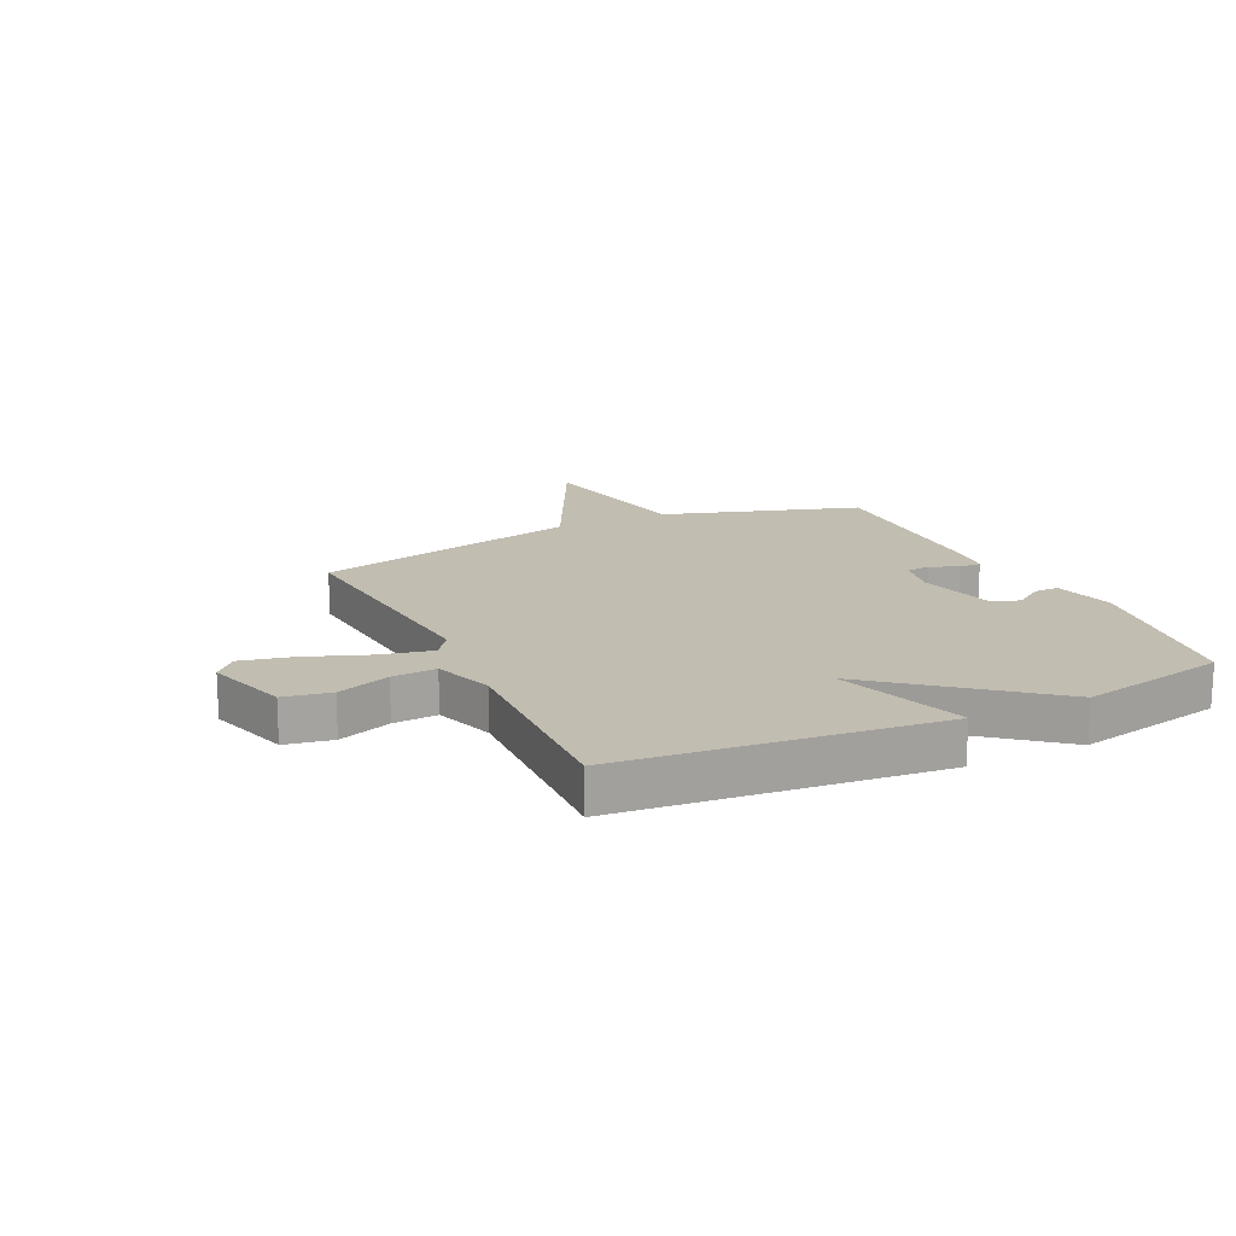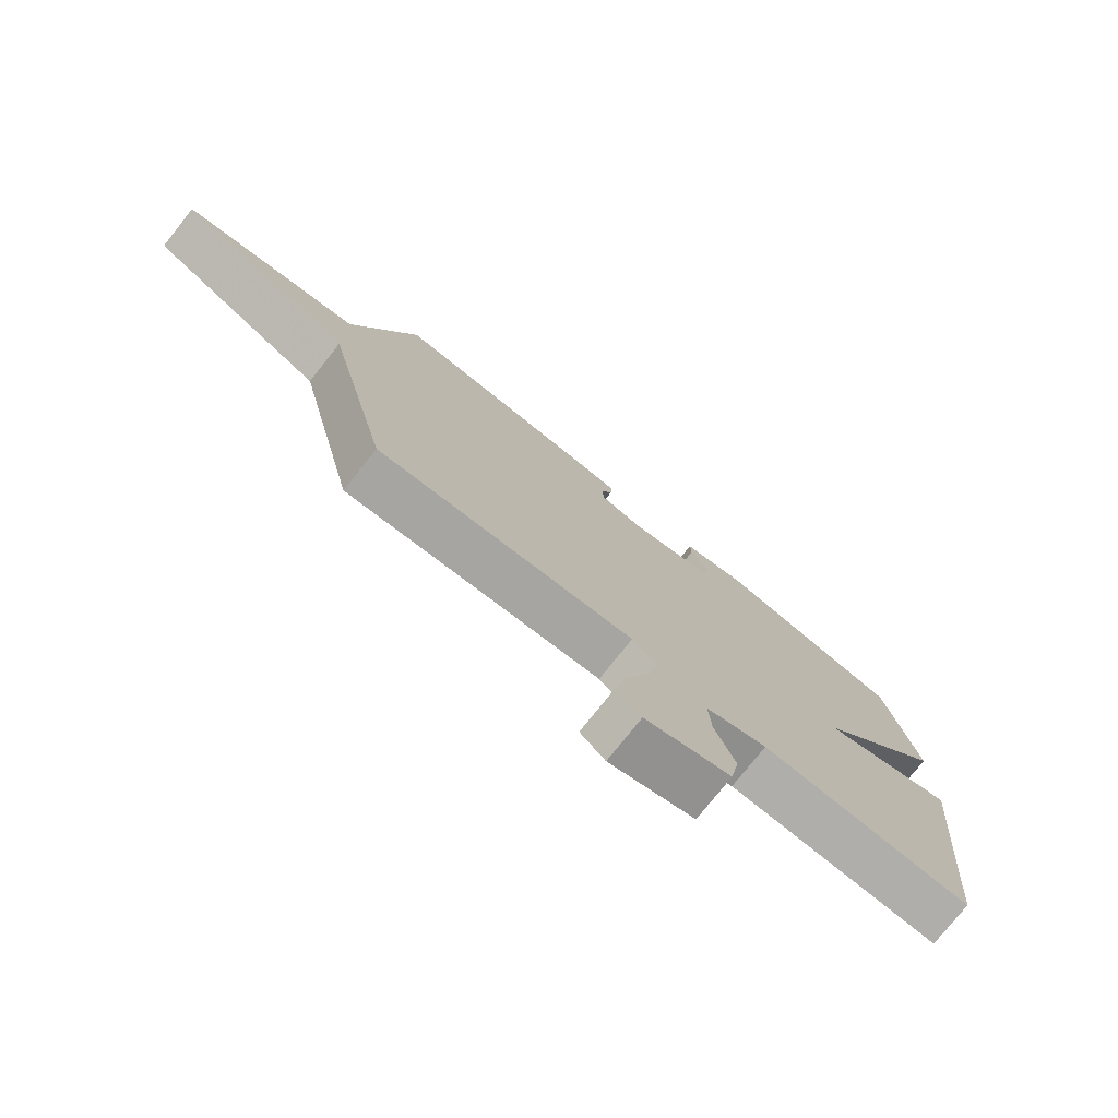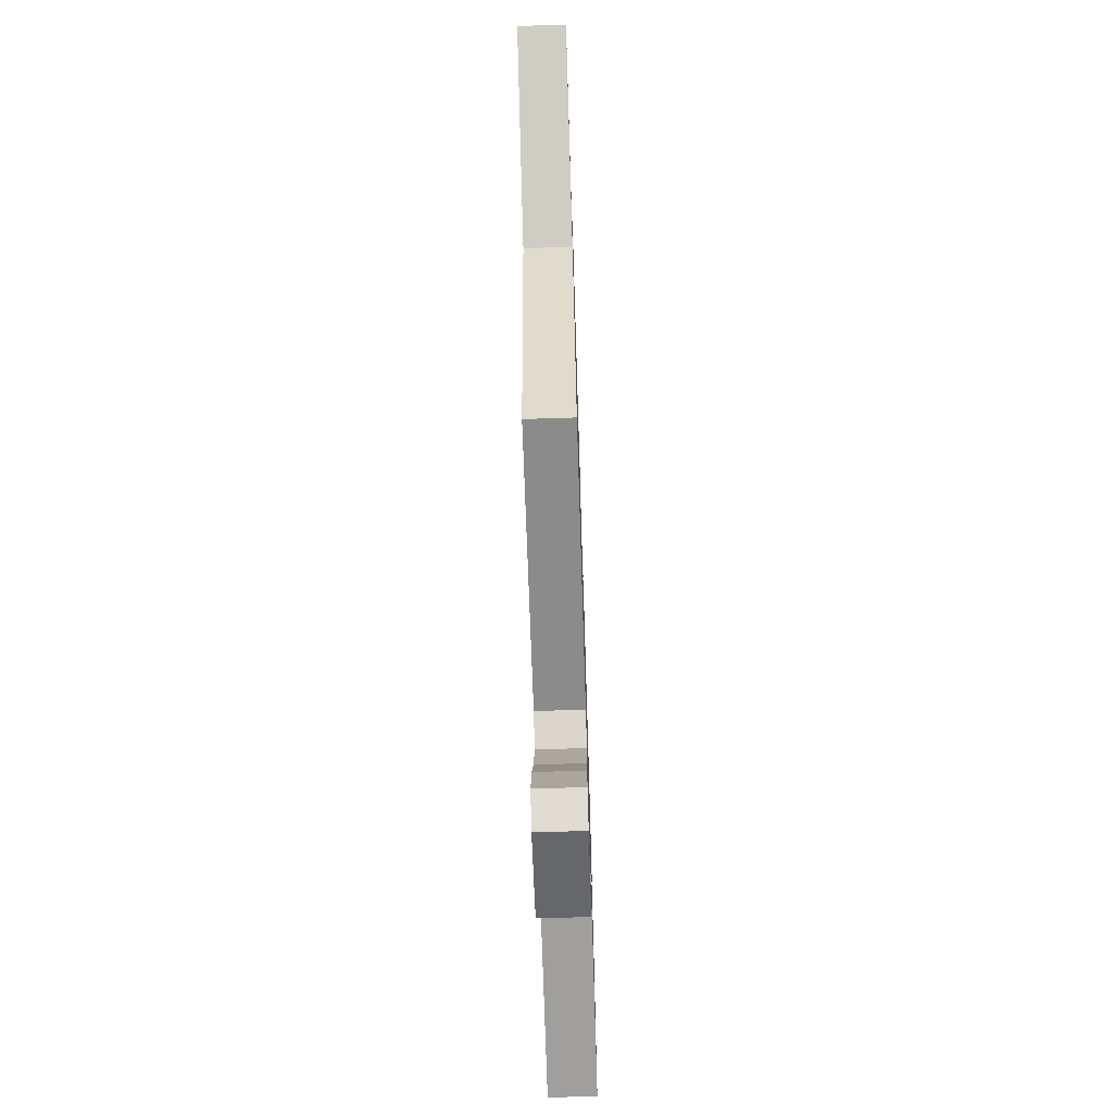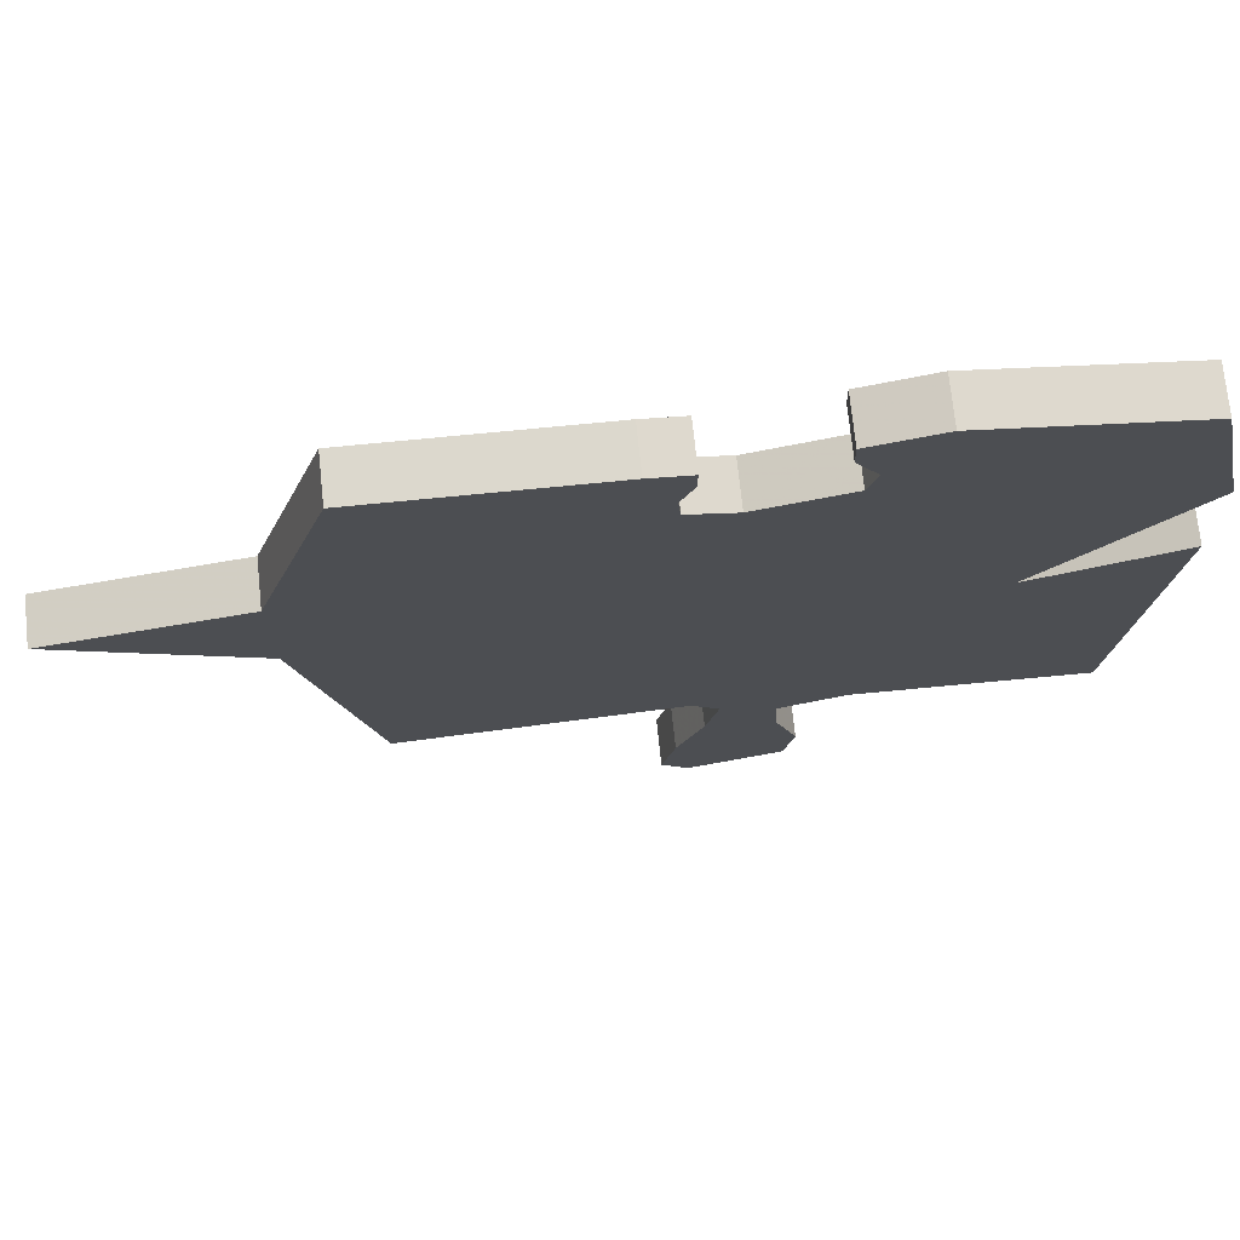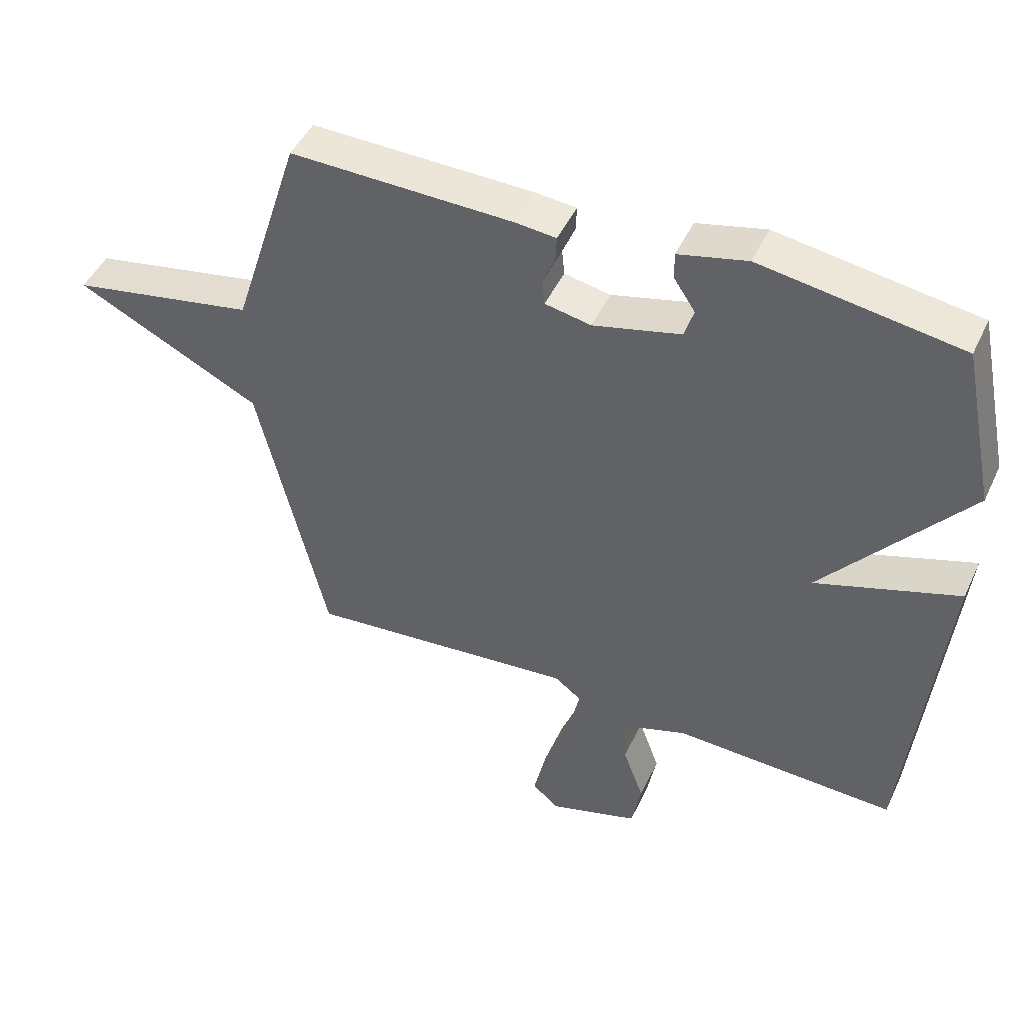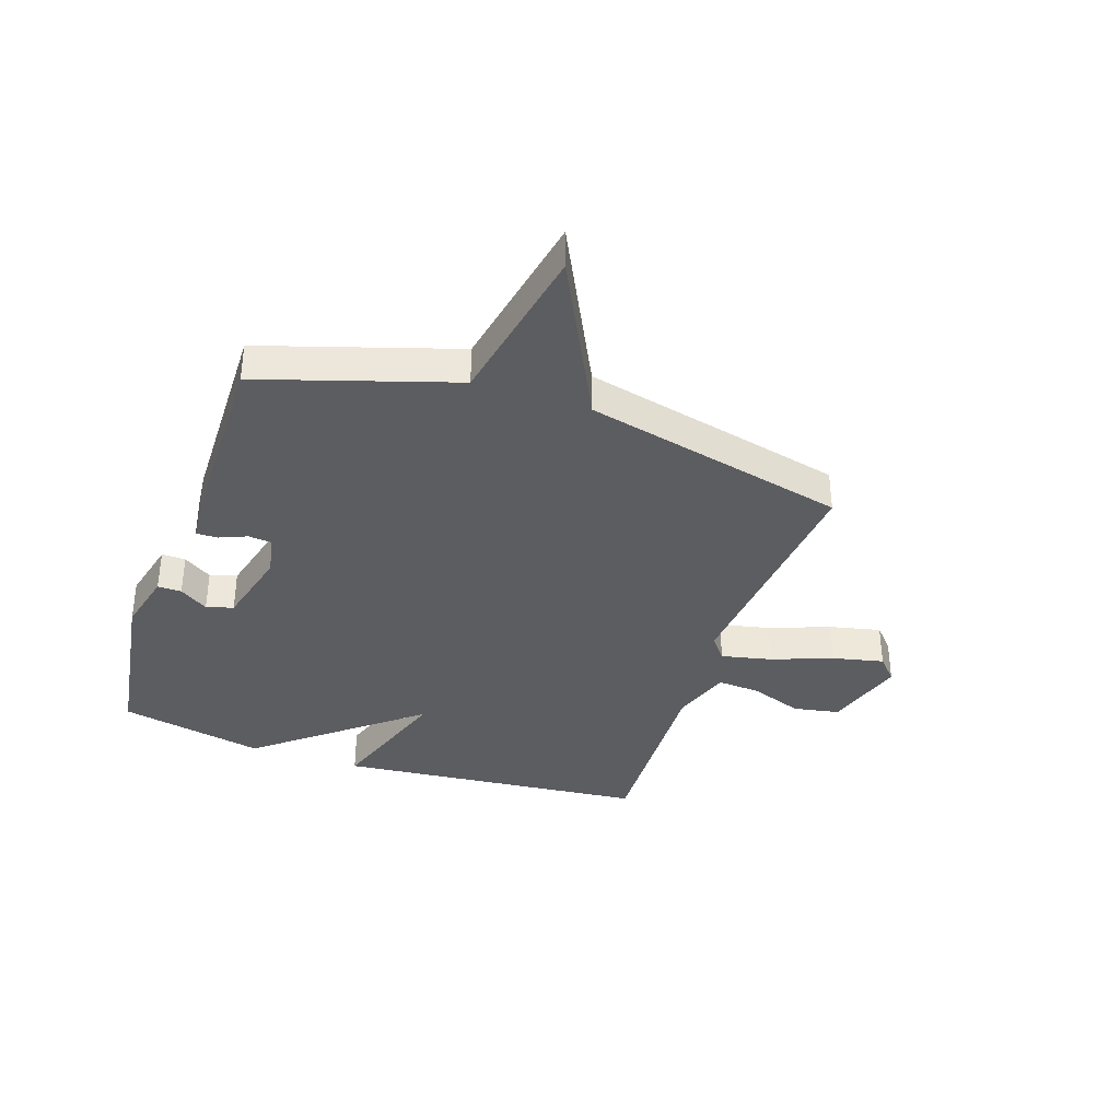
<metadata>
{"format":"obj","ext":"obj","renderer":"f3d","projection":"perspective","resolution":1024,"background":"white","views":[{"elev":16.9,"azim":-115.4,"up":"+Y"},{"elev":-76.8,"azim":141.5,"up":"+Z"},{"elev":-69.3,"azim":91.8,"up":"+Z"},{"elev":72.8,"azim":174.0,"up":"+Z"},{"elev":47.1,"azim":-155.7,"up":"+Z"},{"elev":-36.7,"azim":71.2,"up":"+Y"}]}
</metadata>
<code>
v -0.5 0.07 -0.5
v -0.553 0.07 0.045
v -0.329 0.07 -0.031
v -0.553 0.07 0.245
v -0.5 0.07 0.5
v -0.19 0.07 0.547
v -0.083 0.07 0.521
v -0.084 0.07 0.479
v -0.117 0.07 0.429
v -0.103 0.07 0.382
v 0.034 0.07 0.347
v 0.106 0.07 0.361
v 0.11 0.07 0.402
v 0.09 0.07 0.45
v 0.089 0.07 0.488
v 0.151 0.07 0.494
v 0.5 0.07 0.5
v 0.607 0.07 0.161
v 0.897 0.07 0.105
v 0.607 0.07 -0.039
v 0.5 0.07 -0.5
v 0.076 0.07 -0.46
v 0.034 0.07 -0.492
v 0.053 0.07 -0.58
v 0.093 0.07 -0.687
v 0.113 0.07 -0.777
v 0.072 0.07 -0.814
v -0.07 0.07 -0.77
v -0.085 0.07 -0.689
v -0.052 0.07 -0.598
v -0.047 0.07 -0.522
v -0.15 0.07 -0.487
v -0.5 0 -0.5
v -0.553 0 0.045
v -0.329 0 -0.031
v -0.553 0 0.245
v -0.5 0 0.5
v -0.19 0 0.547
v -0.083 0 0.521
v -0.084 0 0.479
v -0.117 0 0.429
v -0.103 0 0.382
v 0.034 0 0.347
v 0.106 0 0.361
v 0.11 0 0.402
v 0.09 0 0.45
v 0.089 0 0.488
v 0.151 0 0.494
v 0.5 0 0.5
v 0.607 0 0.161
v 0.897 0 0.105
v 0.607 0 -0.039
v 0.5 0 -0.5
v 0.076 0 -0.46
v 0.034 0 -0.492
v 0.053 0 -0.58
v 0.093 0 -0.687
v 0.113 0 -0.777
v 0.072 0 -0.814
v -0.07 0 -0.77
v -0.085 0 -0.689
v -0.052 0 -0.598
v -0.047 0 -0.522
v -0.15 0 -0.487
f 28 29 30
f 27 28 30
f 26 27 30
f 25 26 30
f 24 25 30
f 23 24 30 31
f 22 23 31 32
f 20 21 22
f 18 19 20
f 17 18 20
f 16 17 20
f 15 16 20
f 14 15 20
f 13 14 20
f 12 13 20 22
f 22 32 1
f 12 22 1
f 11 12 1
f 7 8 9
f 6 7 9
f 5 6 9
f 4 5 9
f 3 4 9 10
f 1 2 3
f 1 3 10 11
f 62 61 60
f 62 60 59
f 62 59 58
f 62 58 57
f 62 57 56
f 63 62 56 55
f 64 63 55 54
f 54 53 52
f 52 51 50
f 52 50 49
f 52 49 48
f 52 48 47
f 52 47 46
f 52 46 45
f 54 52 45 44
f 33 64 54
f 33 54 44
f 33 44 43
f 41 40 39
f 41 39 38
f 41 38 37
f 41 37 36
f 42 41 36 35
f 35 34 33
f 43 42 35 33
f 1 33 34 2
f 2 34 35 3
f 3 35 36 4
f 4 36 37 5
f 5 37 38 6
f 6 38 39 7
f 7 39 40 8
f 8 40 41 9
f 9 41 42 10
f 10 42 43 11
f 11 43 44 12
f 12 44 45 13
f 13 45 46 14
f 14 46 47 15
f 15 47 48 16
f 16 48 49 17
f 17 49 50 18
f 18 50 51 19
f 19 51 52 20
f 20 52 53 21
f 21 53 54 22
f 22 54 55 23
f 23 55 56 24
f 24 56 57 25
f 25 57 58 26
f 26 58 59 27
f 27 59 60 28
f 28 60 61 29
f 29 61 62 30
f 30 62 63 31
f 31 63 64 32
f 32 64 33 1

</code>
